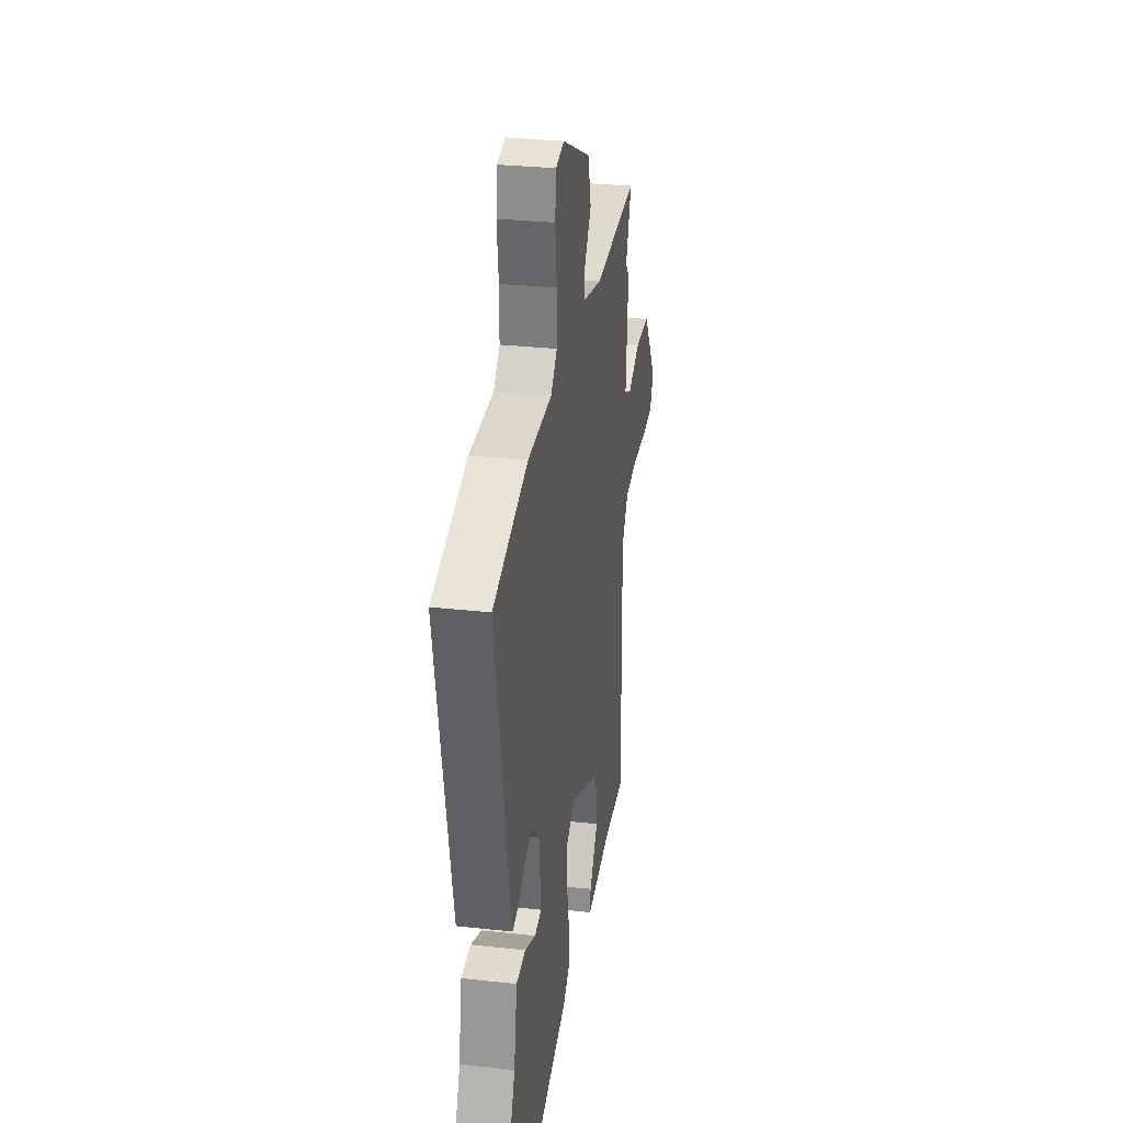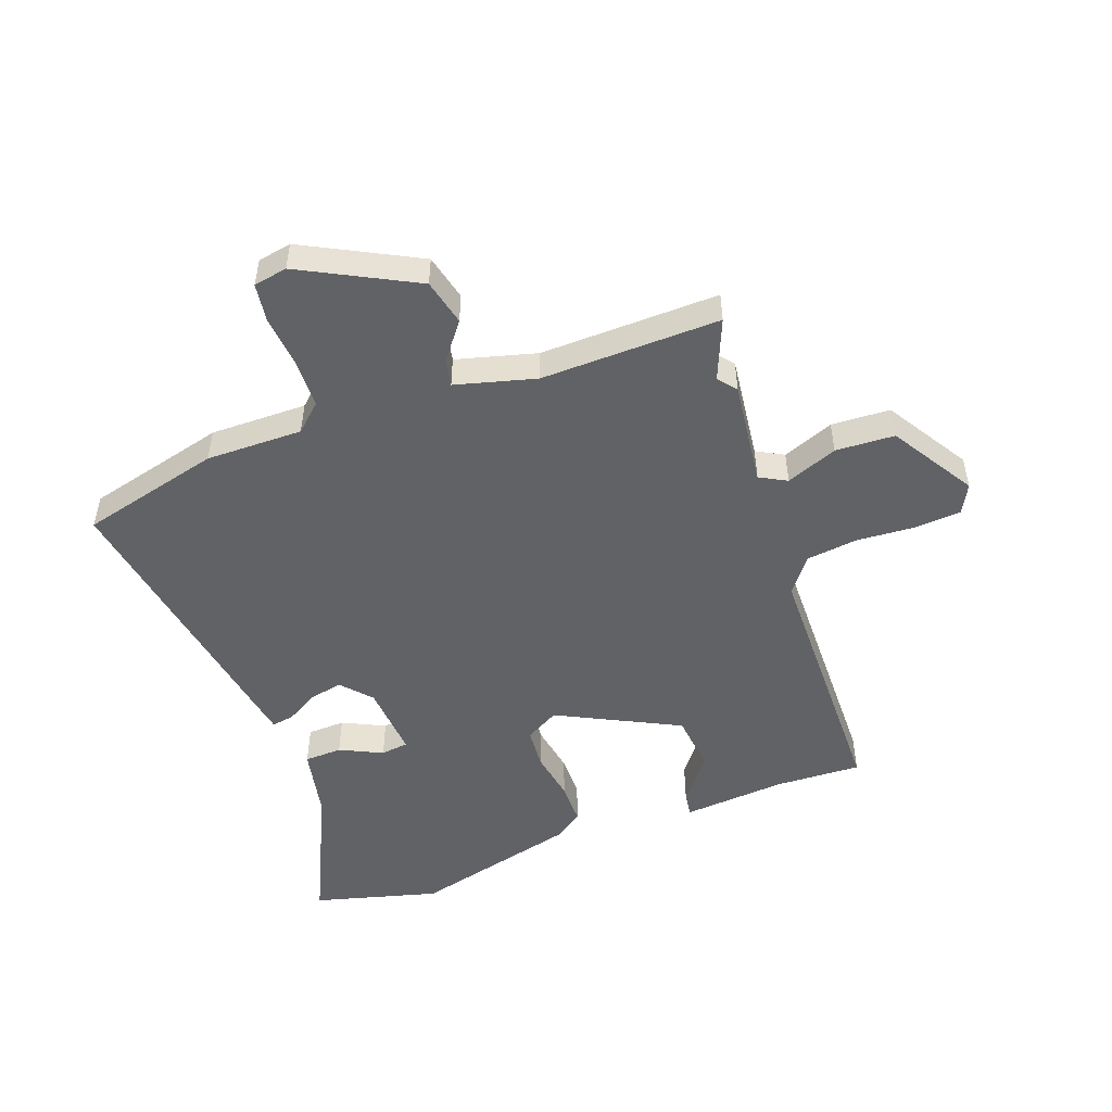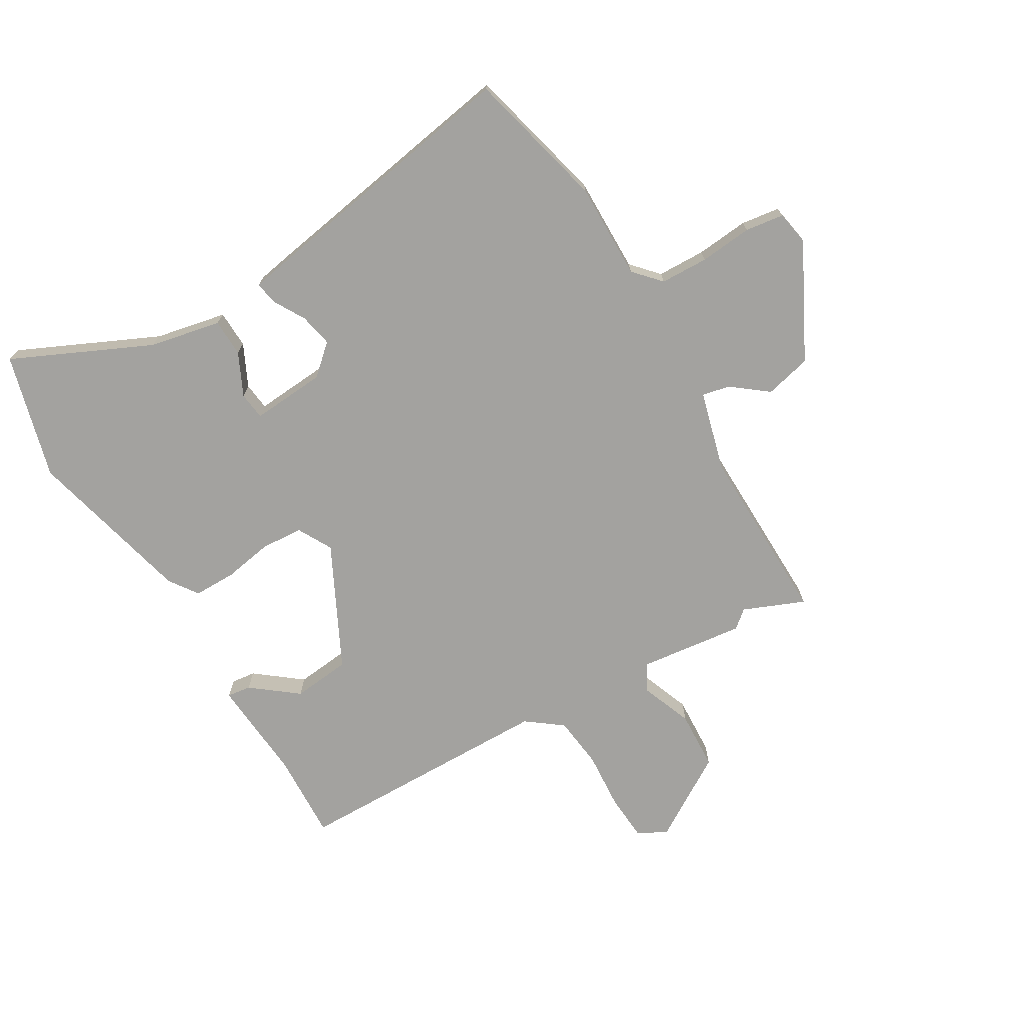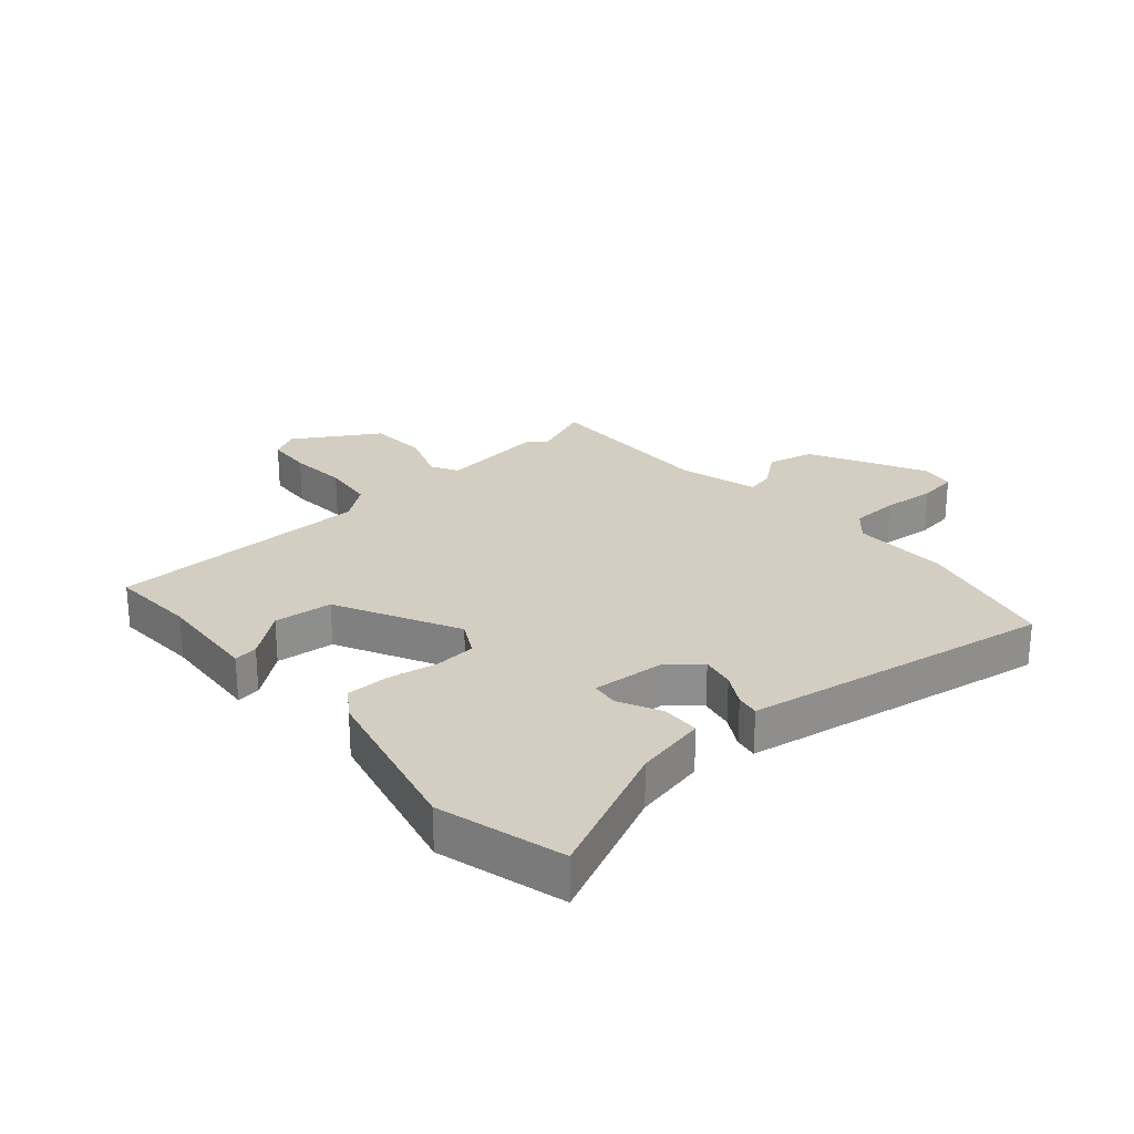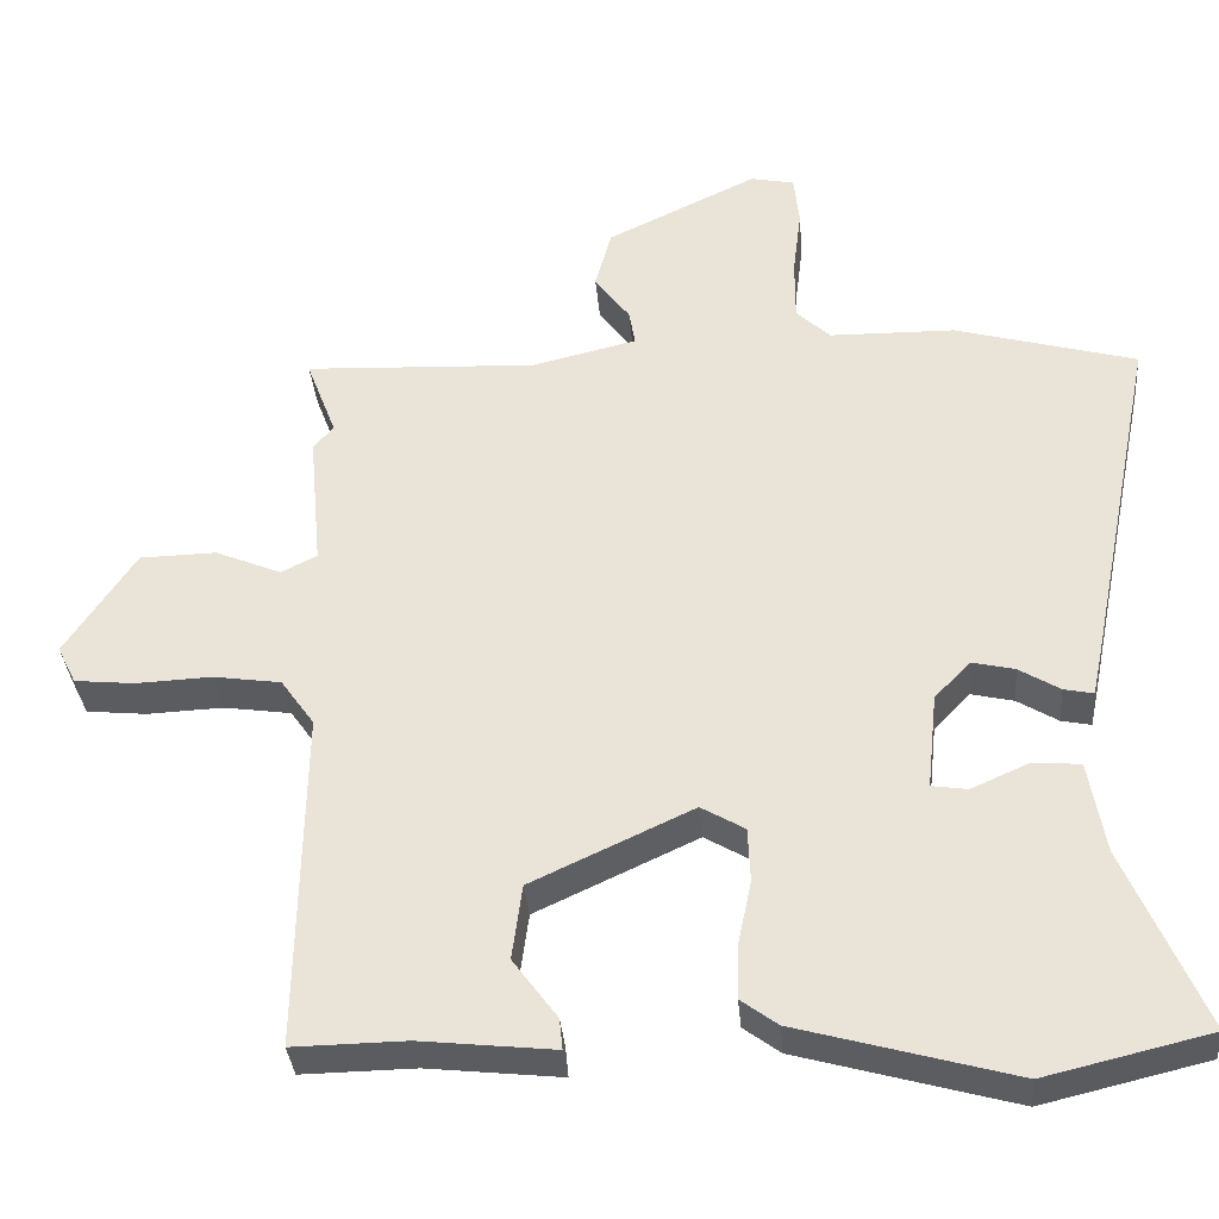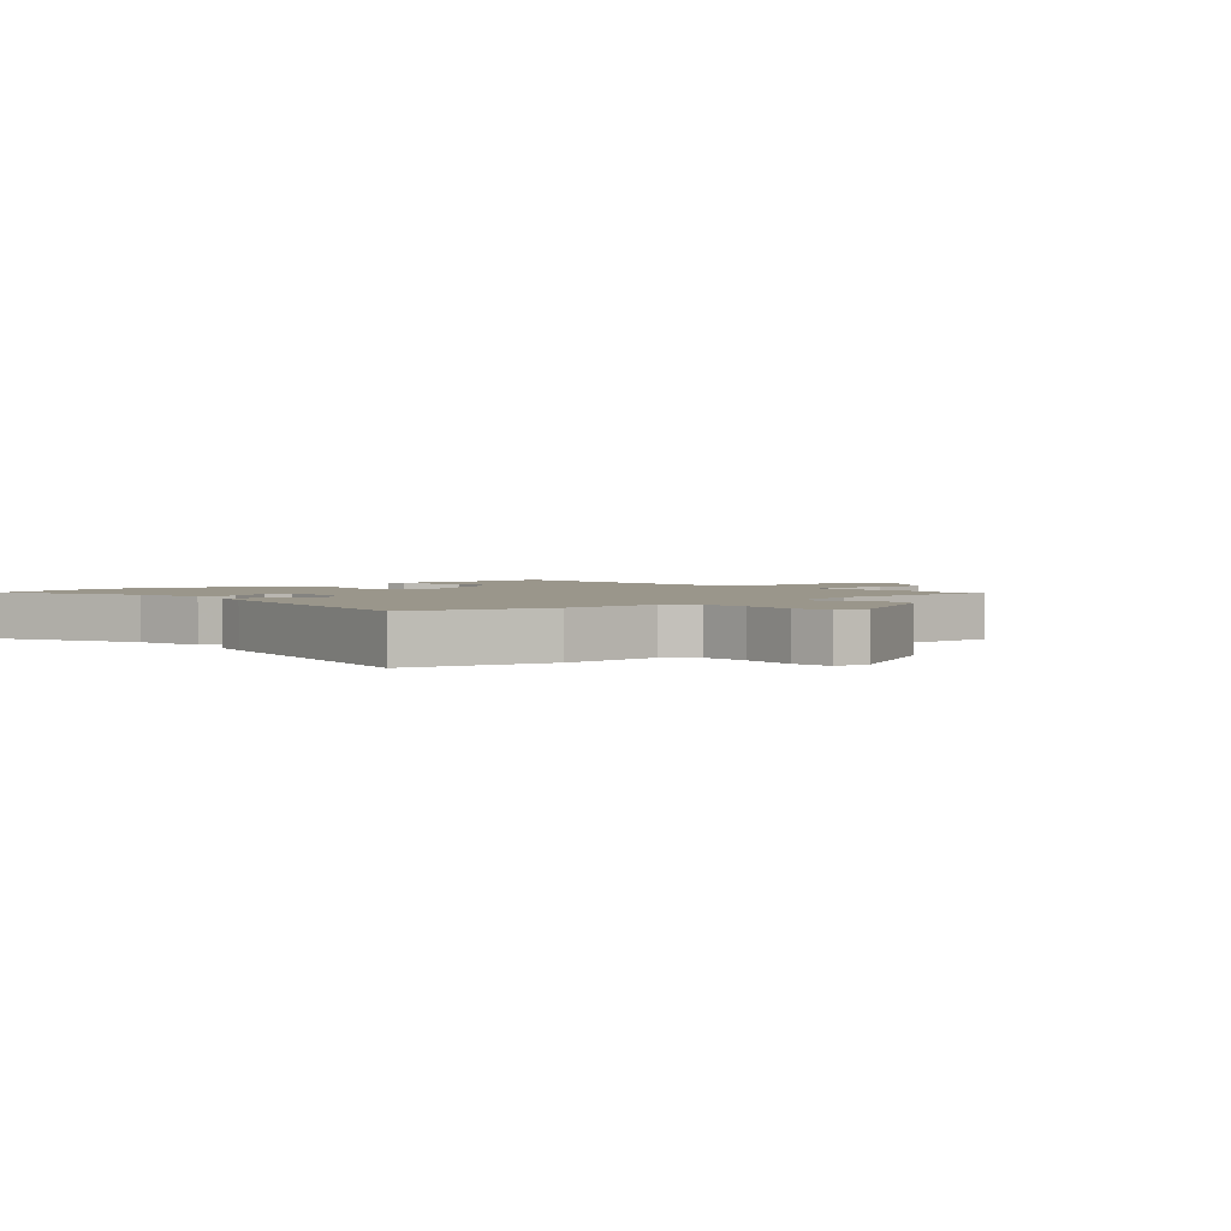
<metadata>
{"format":"obj","ext":"obj","renderer":"f3d","projection":"perspective","resolution":1024,"background":"white","views":[{"elev":29.8,"azim":-80.8,"up":"+Z"},{"elev":-50.5,"azim":18.4,"up":"+Y"},{"elev":-72.6,"azim":-61.2,"up":"+Y"},{"elev":25.3,"azim":-133.1,"up":"+Y"},{"elev":-35.0,"azim":-175.1,"up":"+Z"},{"elev":2.4,"azim":-42.9,"up":"+Y"}]}
</metadata>
<code>
v 0.516 0.07 0.541
v 0.477 0.07 0.438
v 0.503 0.07 0.409
v 0.487 0.07 0.232
v 0.533 0.07 0.209
v 0.618 0.07 0.245
v 0.717 0.07 0.243
v 0.807 0.07 0.107
v 0.783 0.07 0.058
v 0.706 0.07 0.05
v 0.608 0.07 0.054
v 0.521 0.07 0.041
v 0.478 0.07 -0.02
v 0.485 0.07 -0.459
v 0.34 0.07 -0.457
v 0.168 0.07 -0.476
v 0.172 0.07 -0.436
v 0.229 0.07 -0.358
v 0.216 0.07 -0.261
v 0.009 0.07 -0.165
v -0.047 0.07 -0.198
v -0.05 0.07 -0.268
v -0.033 0.07 -0.35
v -0.031 0.07 -0.421
v -0.078 0.07 -0.456
v -0.355 0.07 -0.534
v -0.566 0.07 -0.484
v -0.466 0.07 -0.249
v -0.445 0.07 -0.129
v -0.382 0.07 -0.125
v -0.31 0.07 -0.157
v -0.264 0.07 -0.15
v -0.277 0.07 -0.026
v -0.323 0.07 0.022
v -0.378 0.07 0.009
v -0.43 0.07 -0.023
v -0.468 0.07 -0.031
v -0.48 0.07 0.026
v -0.571 0.07 0.48
v -0.338 0.07 0.546
v -0.176 0.07 0.549
v -0.133 0.07 0.591
v -0.133 0.07 0.671
v -0.144 0.07 0.759
v -0.137 0.07 0.824
v -0.081 0.07 0.836
v 0.113 0.07 0.743
v 0.134 0.07 0.666
v 0.089 0.07 0.604
v 0.081 0.07 0.558
v 0.216 0.07 0.526
v 0.516 0 0.541
v 0.477 0 0.438
v 0.503 0 0.409
v 0.487 0 0.232
v 0.533 0 0.209
v 0.618 0 0.245
v 0.717 0 0.243
v 0.807 0 0.107
v 0.783 0 0.058
v 0.706 0 0.05
v 0.608 0 0.054
v 0.521 0 0.041
v 0.478 0 -0.02
v 0.485 0 -0.459
v 0.34 0 -0.457
v 0.168 0 -0.476
v 0.172 0 -0.436
v 0.229 0 -0.358
v 0.216 0 -0.261
v 0.009 0 -0.165
v -0.047 0 -0.198
v -0.05 0 -0.268
v -0.033 0 -0.35
v -0.031 0 -0.421
v -0.078 0 -0.456
v -0.355 0 -0.534
v -0.566 0 -0.484
v -0.466 0 -0.249
v -0.445 0 -0.129
v -0.382 0 -0.125
v -0.31 0 -0.157
v -0.264 0 -0.15
v -0.277 0 -0.026
v -0.323 0 0.022
v -0.378 0 0.009
v -0.43 0 -0.023
v -0.468 0 -0.031
v -0.48 0 0.026
v -0.571 0 0.48
v -0.338 0 0.546
v -0.176 0 0.549
v -0.133 0 0.591
v -0.133 0 0.671
v -0.144 0 0.759
v -0.137 0 0.824
v -0.081 0 0.836
v 0.113 0 0.743
v 0.134 0 0.666
v 0.089 0 0.604
v 0.081 0 0.558
v 0.216 0 0.526
f 46 47 48 49
f 46 49 50
f 43 44 45 46
f 42 43 46 50
f 41 42 50 51
f 39 40 41 51
f 35 36 37 38
f 34 35 38 39
f 33 34 39 51
f 28 29 30 31
f 28 31 32
f 27 28 32
f 26 27 32
f 25 26 32
f 22 23 24 25
f 21 22 25 32
f 20 21 32 33
f 15 16 17 18
f 13 14 15 18
f 12 13 18 19
f 8 9 10 11
f 8 11 12
f 5 6 7 8
f 5 8 12
f 4 5 12 19
f 2 3 4 19
f 51 1 2
f 20 33 51
f 2 19 20 51
f 100 99 98 97
f 101 100 97
f 97 96 95 94
f 101 97 94 93
f 102 101 93 92
f 102 92 91 90
f 89 88 87 86
f 90 89 86 85
f 102 90 85 84
f 82 81 80 79
f 83 82 79
f 83 79 78
f 83 78 77
f 83 77 76
f 76 75 74 73
f 83 76 73 72
f 84 83 72 71
f 69 68 67 66
f 69 66 65 64
f 70 69 64 63
f 62 61 60 59
f 63 62 59
f 59 58 57 56
f 63 59 56
f 70 63 56 55
f 70 55 54 53
f 53 52 102
f 102 84 71
f 102 71 70 53
f 1 52 53 2
f 2 53 54 3
f 3 54 55 4
f 4 55 56 5
f 5 56 57 6
f 6 57 58 7
f 7 58 59 8
f 8 59 60 9
f 9 60 61 10
f 10 61 62 11
f 11 62 63 12
f 12 63 64 13
f 13 64 65 14
f 14 65 66 15
f 15 66 67 16
f 16 67 68 17
f 17 68 69 18
f 18 69 70 19
f 19 70 71 20
f 20 71 72 21
f 21 72 73 22
f 22 73 74 23
f 23 74 75 24
f 24 75 76 25
f 25 76 77 26
f 26 77 78 27
f 27 78 79 28
f 28 79 80 29
f 29 80 81 30
f 30 81 82 31
f 31 82 83 32
f 32 83 84 33
f 33 84 85 34
f 34 85 86 35
f 35 86 87 36
f 36 87 88 37
f 37 88 89 38
f 38 89 90 39
f 39 90 91 40
f 40 91 92 41
f 41 92 93 42
f 42 93 94 43
f 43 94 95 44
f 44 95 96 45
f 45 96 97 46
f 46 97 98 47
f 47 98 99 48
f 48 99 100 49
f 49 100 101 50
f 50 101 102 51
f 51 102 52 1

</code>
